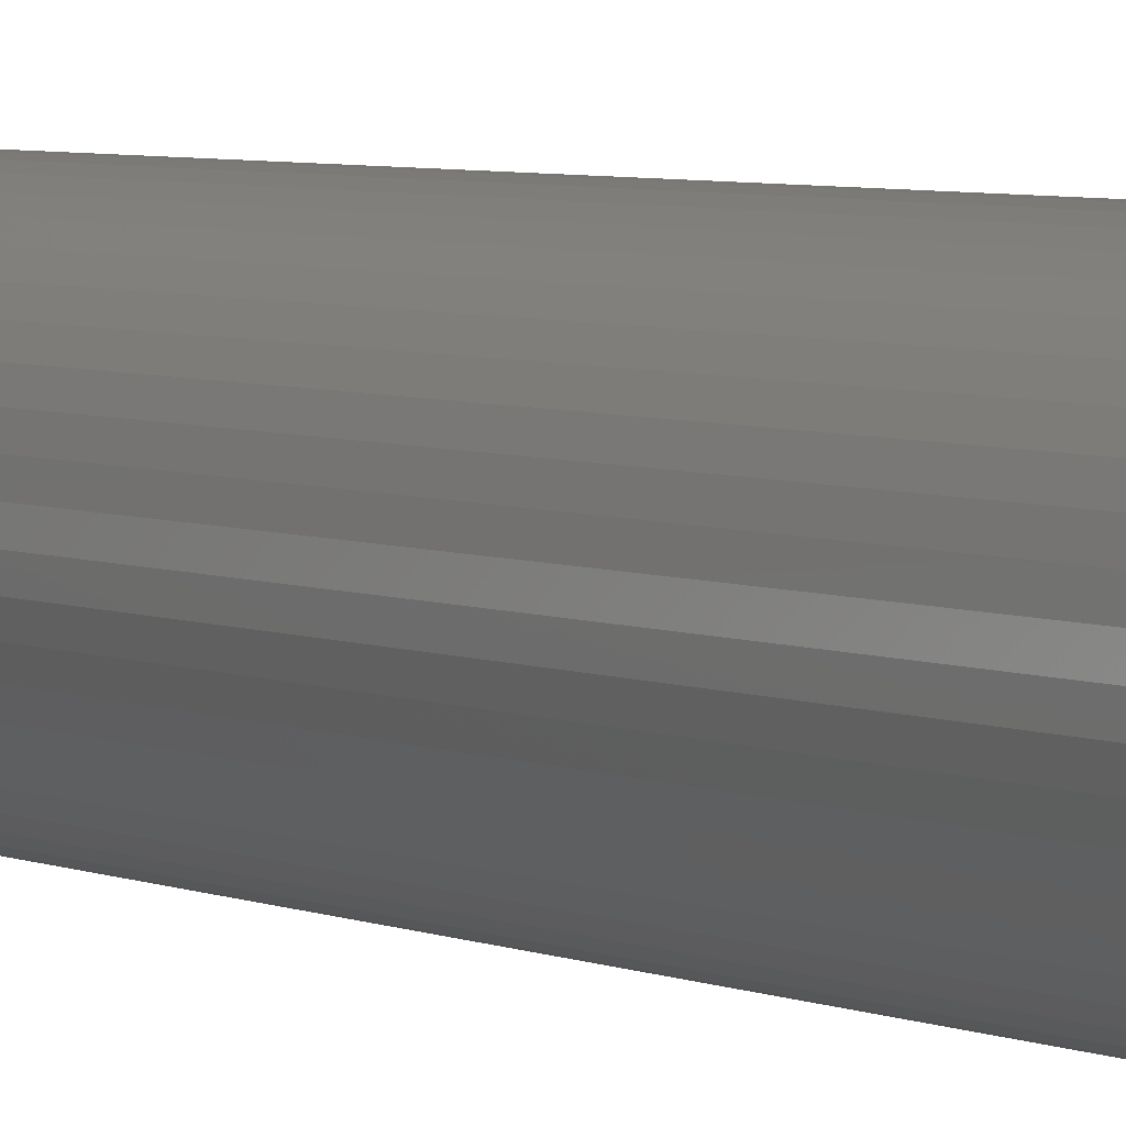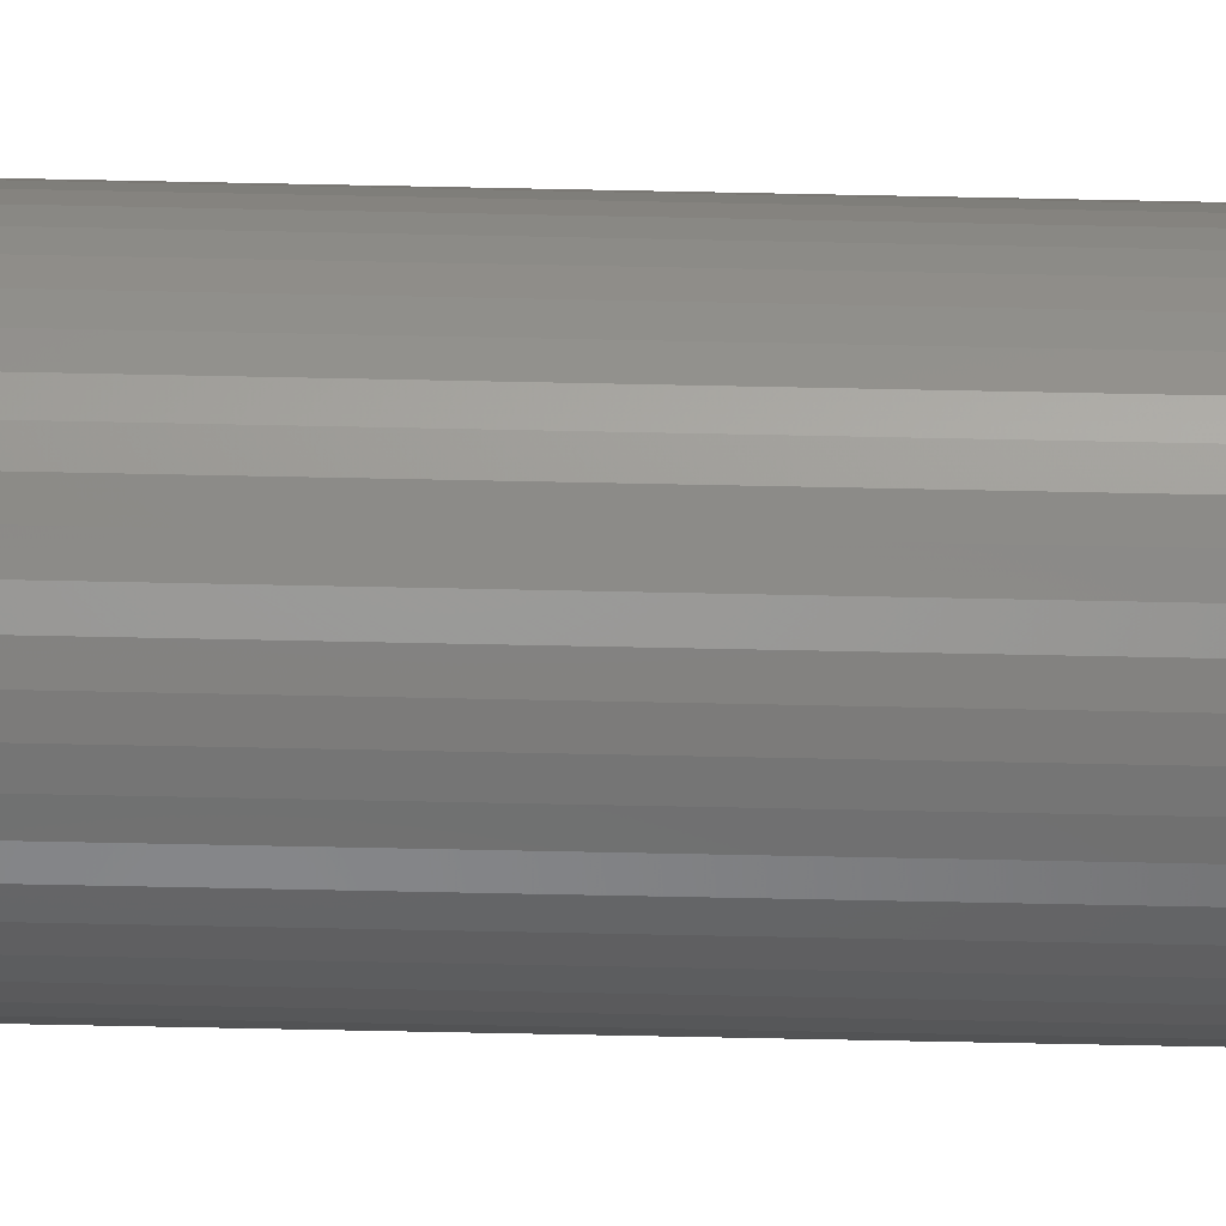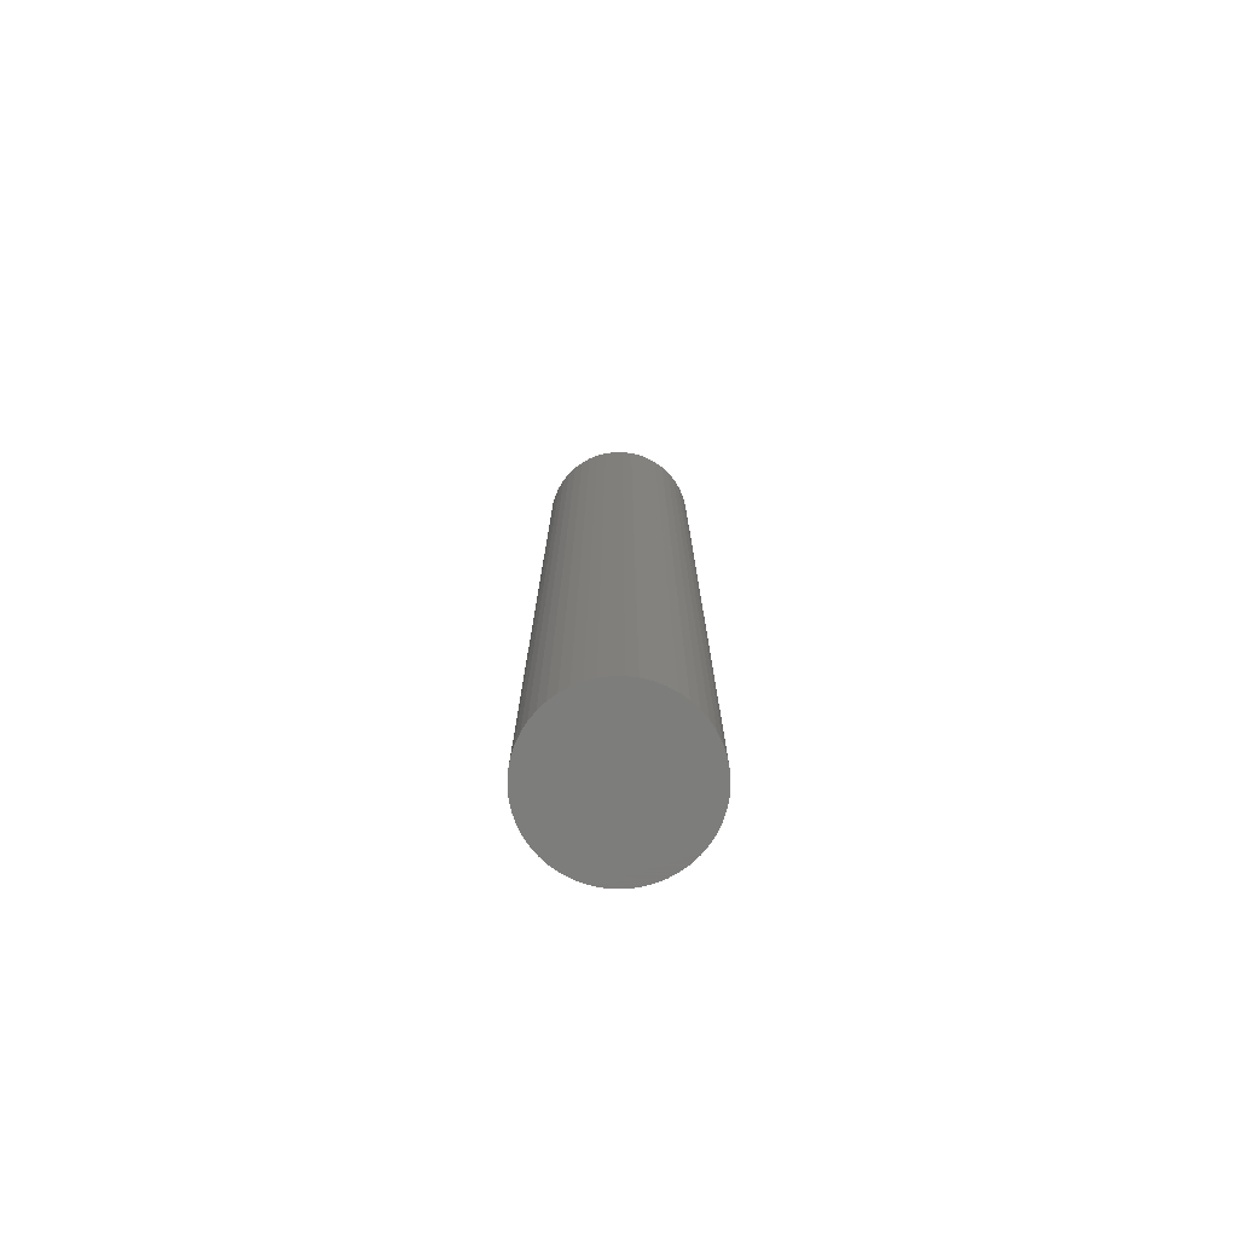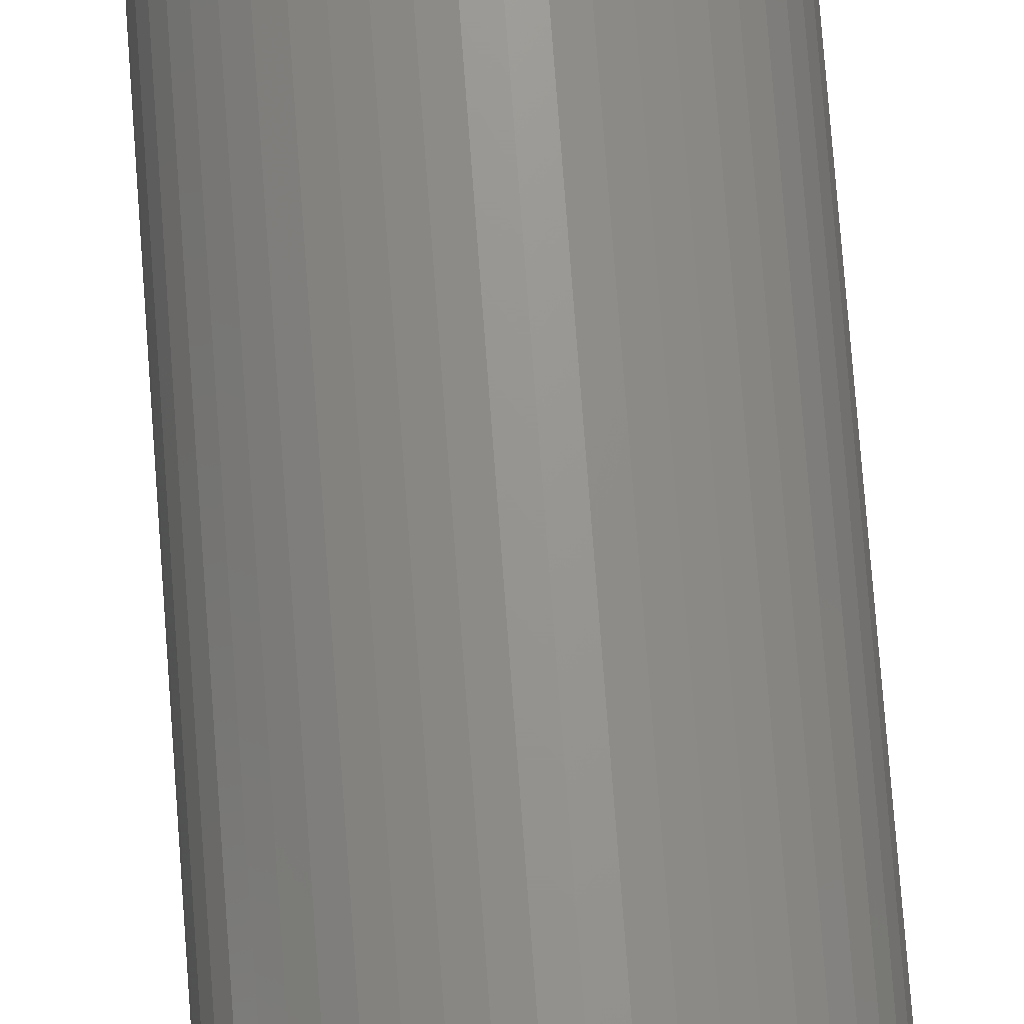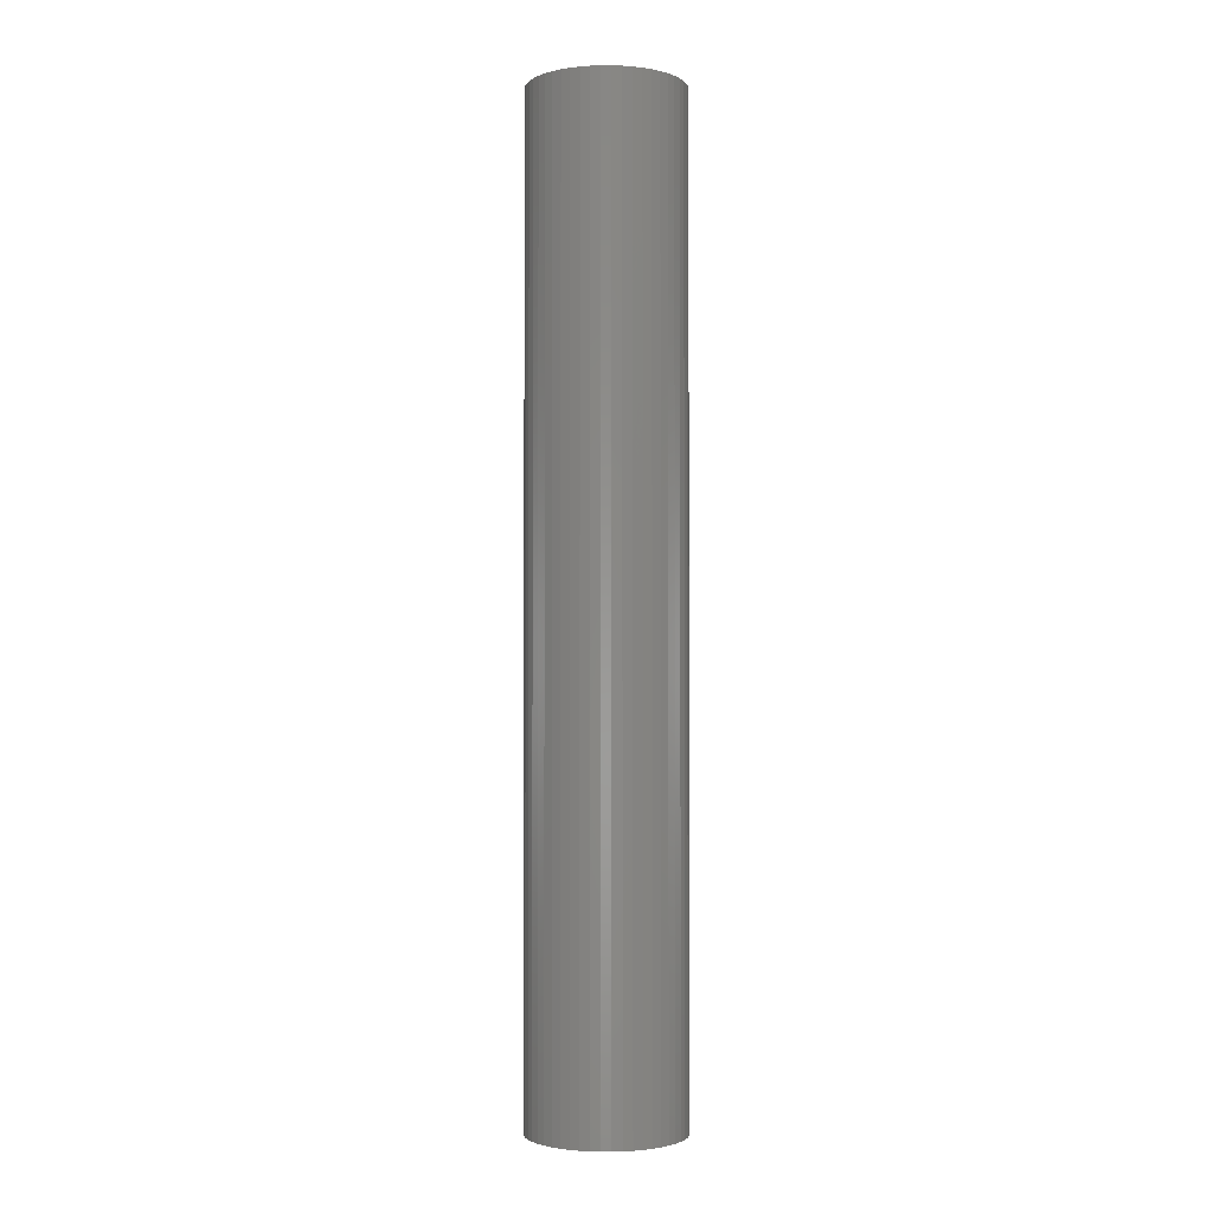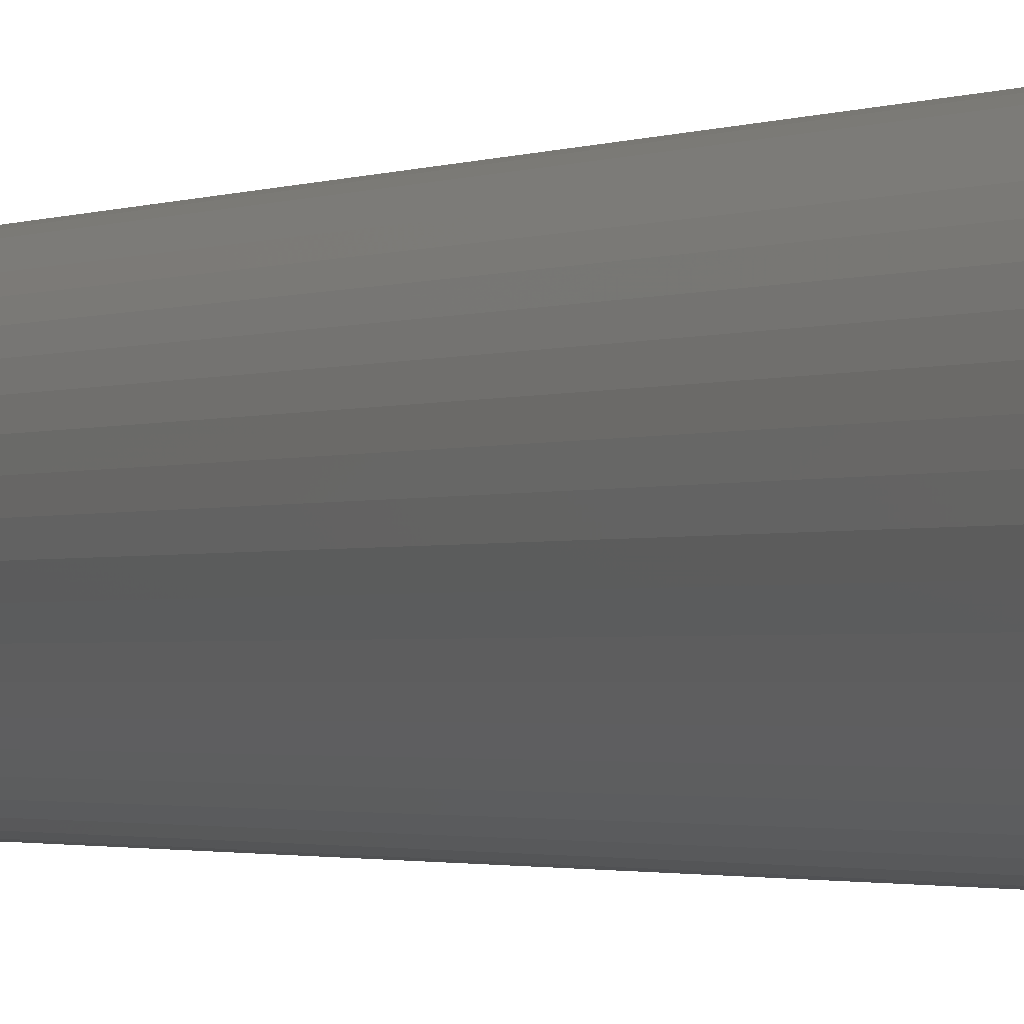
<metadata>
{"format":"stl","ext":"stl","renderer":"f3d","projection":"perspective","resolution":1024,"background":"white","views":[{"elev":3.8,"azim":-30.6,"up":"+Y"},{"elev":-67.6,"azim":-91.2,"up":"+Y"},{"elev":-76.5,"azim":86.9,"up":"+Z"},{"elev":70.6,"azim":175.8,"up":"+Y"},{"elev":-2.1,"azim":-71.9,"up":"+Z"},{"elev":-1.1,"azim":156.1,"up":"+Y"}]}
</metadata>
<code>
# stl→obj: 100 verts, 196 faces
v 2.85 0 18
v 2.828 0.3572 -18
v 2.828 0.3572 18
v 2.85 0 -18
v 2.76 0.7088 -18
v 2.76 0.7088 18
v 0.179 2.844 -18
v -0.179 2.844 18
v 0.179 2.844 18
v -0.179 2.844 -18
v 2.828 -0.3572 -18
v 2.76 -0.7088 -18
v 2.65 -1.049 -18
v 2.65 1.049 -18
v 2.497 -1.373 -18
v 2.497 1.373 -18
v 2.306 -1.675 -18
v 2.306 1.675 -18
v 2.078 -1.951 -18
v 2.078 1.951 -18
v 1.817 -2.196 -18
v 1.817 2.196 -18
v 1.527 -2.406 -18
v 1.527 2.406 -18
v 1.213 -2.579 -18
v 1.213 2.579 -18
v 0.8807 -2.711 -18
v 0.8807 2.711 -18
v 0.534 -2.8 -18
v 0.534 2.8 -18
v 0.179 -2.844 -18
v -0.179 -2.844 -18
v -0.534 -2.8 -18
v -0.534 2.8 -18
v -0.8807 -2.711 -18
v -0.8807 2.711 -18
v -1.213 -2.579 -18
v -1.213 2.579 -18
v -1.527 -2.406 -18
v -1.527 2.406 -18
v -1.817 -2.196 -18
v -1.817 2.196 -18
v -2.078 -1.951 -18
v -2.078 1.951 -18
v -2.306 -1.675 -18
v -2.306 1.675 -18
v -2.497 -1.373 -18
v -2.497 1.373 -18
v -2.65 -1.049 -18
v -2.65 1.049 -18
v -2.76 -0.7088 -18
v -2.76 0.7088 -18
v -2.828 -0.3572 -18
v -2.828 0.3572 -18
v -2.85 0 -18
v 2.078 -1.951 18
v 1.817 -2.196 18
v -2.078 1.951 18
v -1.817 2.196 18
v -1.213 2.579 18
v -0.8807 2.711 18
v 2.65 1.049 18
v 2.497 1.373 18
v 0.8807 2.711 18
v 1.213 2.579 18
v 1.527 2.406 18
v 1.817 2.196 18
v -2.497 1.373 18
v -2.65 1.049 18
v -2.76 0.7088 18
v 2.828 -0.3572 18
v 2.76 -0.7088 18
v 2.65 -1.049 18
v 2.497 -1.373 18
v 2.306 1.675 18
v 2.306 -1.675 18
v 2.078 1.951 18
v 1.527 -2.406 18
v 1.213 -2.579 18
v 0.8807 -2.711 18
v 0.534 2.8 18
v 0.534 -2.8 18
v 0.179 -2.844 18
v -0.179 -2.844 18
v -0.534 2.8 18
v -0.534 -2.8 18
v -0.8807 -2.711 18
v -1.213 -2.579 18
v -1.527 2.406 18
v -1.527 -2.406 18
v -1.817 -2.196 18
v -2.078 -1.951 18
v -2.306 1.675 18
v -2.306 -1.675 18
v -2.497 -1.373 18
v -2.65 -1.049 18
v -2.76 -0.7088 18
v -2.828 0.3572 18
v -2.828 -0.3572 18
v -2.85 0 18
f 1 2 3
f 2 1 4
f 3 5 6
f 5 3 2
f 7 8 9
f 8 7 10
f 11 2 4
f 12 2 11
f 12 5 2
f 13 5 12
f 13 14 5
f 15 14 13
f 15 16 14
f 17 16 15
f 17 18 16
f 19 18 17
f 19 20 18
f 21 20 19
f 21 22 20
f 23 22 21
f 23 24 22
f 25 24 23
f 25 26 24
f 27 26 25
f 27 28 26
f 29 28 27
f 29 30 28
f 31 30 29
f 31 7 30
f 32 7 31
f 32 10 7
f 33 10 32
f 33 34 10
f 35 34 33
f 35 36 34
f 37 36 35
f 37 38 36
f 39 38 37
f 39 40 38
f 41 40 39
f 41 42 40
f 43 42 41
f 43 44 42
f 45 44 43
f 45 46 44
f 47 46 45
f 47 48 46
f 49 48 47
f 49 50 48
f 51 50 49
f 51 52 50
f 53 52 51
f 53 54 52
f 54 53 55
f 21 56 57
f 56 21 19
f 42 58 59
f 58 42 44
f 36 60 61
f 60 36 38
f 62 16 63
f 16 62 14
f 26 64 65
f 64 26 28
f 22 66 67
f 66 22 24
f 50 68 48
f 68 50 69
f 52 69 50
f 69 52 70
f 3 71 1
f 6 71 3
f 6 72 71
f 62 72 6
f 62 73 72
f 63 73 62
f 63 74 73
f 75 74 63
f 75 76 74
f 77 76 75
f 77 56 76
f 67 56 77
f 67 57 56
f 66 57 67
f 66 78 57
f 65 78 66
f 65 79 78
f 64 79 65
f 64 80 79
f 81 80 64
f 81 82 80
f 9 82 81
f 9 83 82
f 8 83 9
f 8 84 83
f 85 84 8
f 85 86 84
f 61 86 85
f 61 87 86
f 60 87 61
f 60 88 87
f 89 88 60
f 89 90 88
f 59 90 89
f 59 91 90
f 58 91 59
f 58 92 91
f 93 92 58
f 93 94 92
f 68 94 93
f 68 95 94
f 69 95 68
f 69 96 95
f 70 96 69
f 70 97 96
f 98 97 70
f 98 99 97
f 99 98 100
f 10 85 8
f 85 10 34
f 27 79 80
f 79 27 25
f 20 67 77
f 67 20 22
f 63 18 75
f 18 63 16
f 28 81 64
f 81 28 30
f 48 93 46
f 93 48 68
f 46 58 44
f 58 46 93
f 38 89 60
f 89 38 40
f 71 4 1
f 4 71 11
f 76 15 74
f 15 76 17
f 72 11 71
f 11 72 12
f 43 91 92
f 91 43 41
f 49 97 51
f 97 49 96
f 45 95 47
f 95 45 94
f 32 83 84
f 83 32 31
f 25 78 79
f 78 25 23
f 6 14 62
f 14 6 5
f 75 20 77
f 20 75 18
f 30 9 81
f 9 30 7
f 24 65 66
f 65 24 26
f 54 70 52
f 70 54 98
f 55 98 54
f 98 55 100
f 40 59 89
f 59 40 42
f 34 61 85
f 61 34 36
f 56 17 76
f 17 56 19
f 74 13 73
f 13 74 15
f 37 87 88
f 87 37 35
f 47 96 49
f 96 47 95
f 43 94 45
f 94 43 92
f 53 100 55
f 100 53 99
f 29 80 82
f 80 29 27
f 31 82 83
f 82 31 29
f 73 12 72
f 12 73 13
f 33 84 86
f 84 33 32
f 51 99 53
f 99 51 97
f 23 57 78
f 57 23 21
f 35 86 87
f 86 35 33
f 39 88 90
f 88 39 37
f 41 90 91
f 90 41 39

</code>
